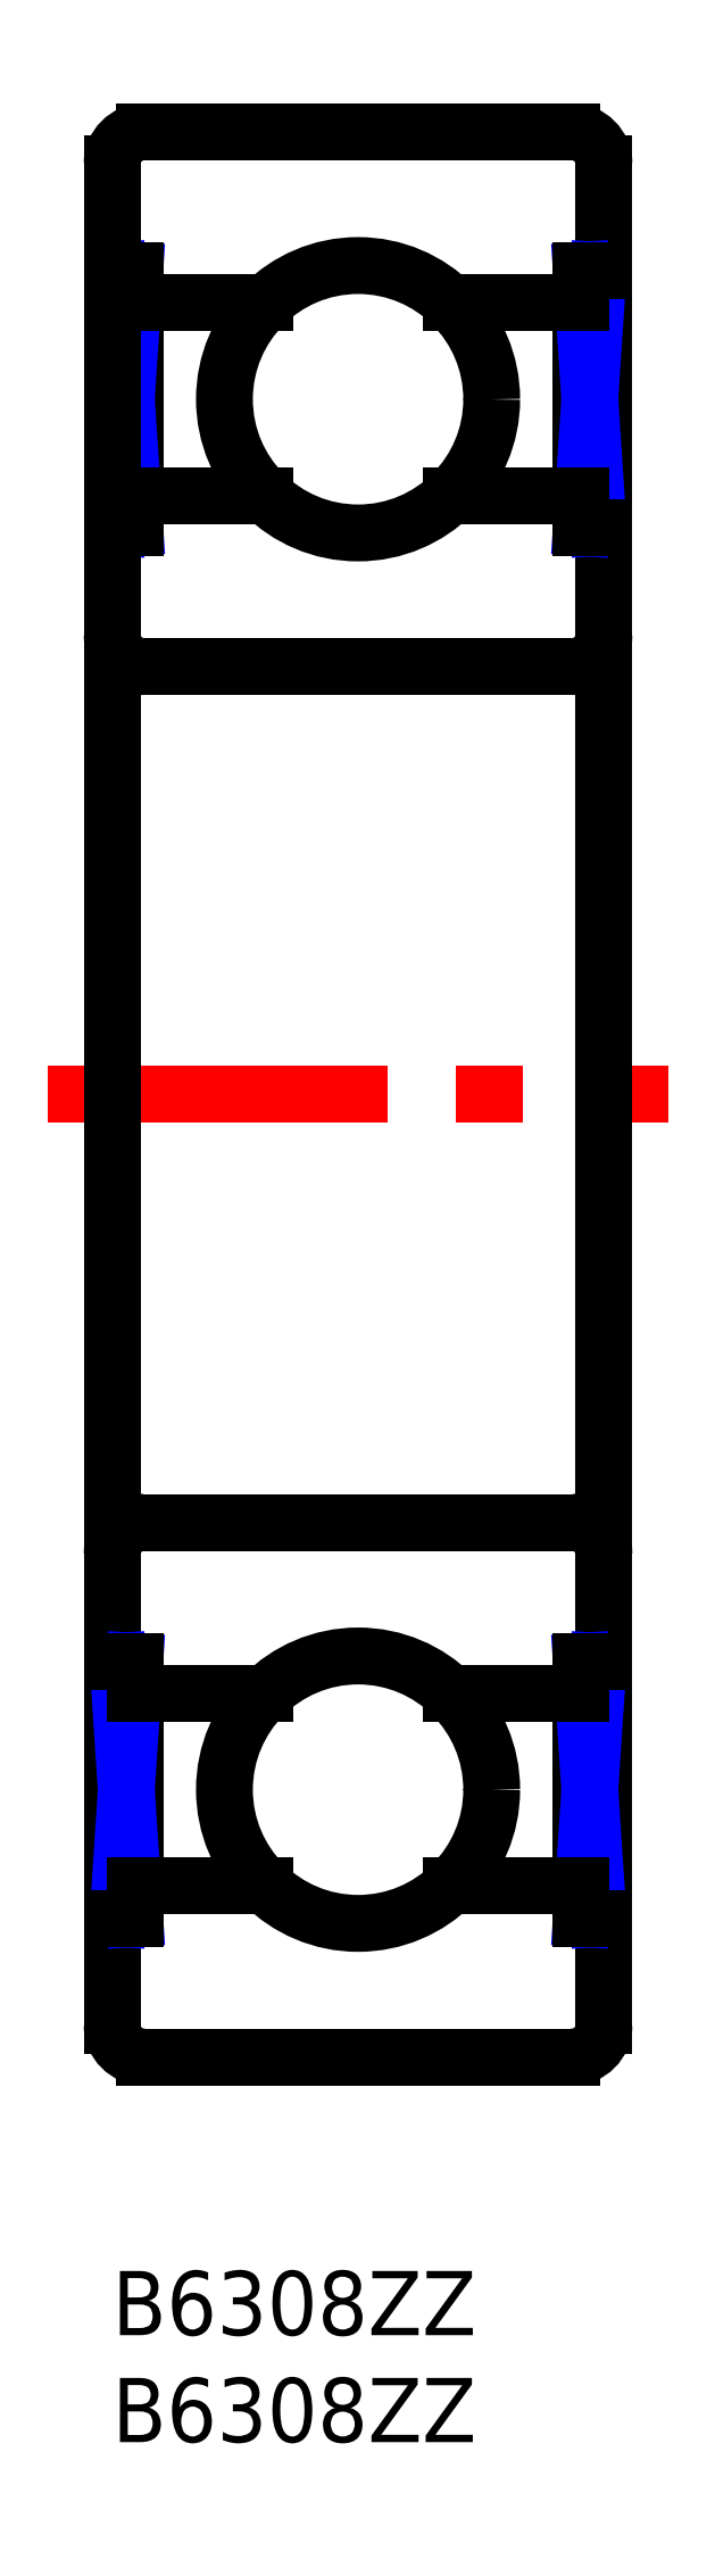
<metadata>
{"format":"dxf","ext":"dxf","renderer":"ezdxf+matplotlib","layout":"modelspace","background":"white","min_lineweight":24,"dpi":150}
</metadata>
<code>
0
SECTION
2
ENTITIES
0
INSERT
8
MSM_CONTINUOUS
2
*U3
10
0
20
0
30
0
0
INSERT
8
MSM_CONTINUOUS
2
*U4
10
0
20
0
30
0
0
LINE
8
MSM_CONTINUOUS
10
1.058
20
81.5
30
0
11
1.058
21
93.53
31
0
0
LINE
8
MSM_CONTINUOUS
10
0.2645
20
81.5
30
0
11
0.2645
21
93.53
31
0
0
LINE
8
MSM_NARROW
10
0.2645
20
93.53
30
0
11
1.058
21
81.5
31
0
0
LINE
8
MSM_NARROW
10
1.058
20
93.53
30
0
11
0.2645
21
81.5
31
0
0
LINE
8
MSM_CONTINUOUS
10
21.5
20
10
30
0
11
1.5
21
10
31
0
0
ARC
8
MSM_CONTINUOUS
10
1.5
20
11.5
30
0
40
1.5
50
180
51
270
0
ARC
8
MSM_CONTINUOUS
10
21.5
20
11.5
30
0
40
1.5
50
270
51
0
0
LINE
8
MSM_CONTINUOUS
10
1.5
20
35
30
0
11
21.5
21
35
31
0
0
ARC
8
MSM_CONTINUOUS
10
1.5
20
33.5
30
0
40
1.5
50
90
51
180
0
ARC
8
MSM_CONTINUOUS
10
21.5
20
33.5
30
0
40
1.5
50
0
51
90
0
LINE
8
MSM_CONTINUOUS
10
1.5
20
75
30
0
11
21.5
21
75
31
0
0
ARC
8
MSM_CONTINUOUS
10
1.5
20
76.5
30
0
40
1.5
50
180
51
270
0
LINE
8
MSM_CONTINUOUS
10
0
20
81.5
30
0
11
1.058
21
81.5
31
0
0
LINE
8
MSM_CONTINUOUS
10
7.163
20
83
30
0
11
1.058
21
83
31
0
0
ARC
8
MSM_CONTINUOUS
10
21.5
20
76.5
30
0
40
1.5
50
270
51
0
0
LINE
8
MSM_CONTINUOUS
10
21.5
20
100
30
0
11
1.5
21
100
31
0
0
ARC
8
MSM_CONTINUOUS
10
1.5
20
98.5
30
0
40
1.5
50
90
51
180
0
LINE
8
MSM_CONTINUOUS
10
1.058
20
93.53
30
0
11
0
21
93.53
31
0
0
LINE
8
MSM_CONTINUOUS
10
1.058
20
92
30
0
11
7.163
21
92
31
0
0
ARC
8
MSM_CONTINUOUS
10
21.5
20
98.5
30
0
40
1.5
50
0
51
90
0
LINE
8
MSM_CENTER
10
-3
20
55
30
0
11
26
21
55
31
0
0
LINE
8
MSM_CONTINUOUS
10
0
20
11.5
30
0
11
0
21
98.5
31
0
0
LINE
8
MSM_CONTINUOUS
10
23
20
11.5
30
0
11
23
21
98.5
31
0
0
CIRCLE
8
MSM_CONTINUOUS
10
11.5
20
87.5
30
0
40
6.25
0
LINE
8
MSM_CONTINUOUS
10
21.94
20
81.5
30
0
11
21.94
21
93.53
31
0
0
LINE
8
MSM_CONTINUOUS
10
22.74
20
81.5
30
0
11
22.74
21
93.53
31
0
0
LINE
8
MSM_NARROW
10
22.74
20
93.53
30
0
11
21.94
21
81.5
31
0
0
LINE
8
MSM_NARROW
10
21.94
20
93.53
30
0
11
22.74
21
81.5
31
0
0
LINE
8
MSM_CONTINUOUS
10
23
20
81.5
30
0
11
21.94
21
81.5
31
0
0
LINE
8
MSM_CONTINUOUS
10
15.84
20
83
30
0
11
21.94
21
83
31
0
0
LINE
8
MSM_CONTINUOUS
10
21.94
20
93.53
30
0
11
23
21
93.53
31
0
0
LINE
8
MSM_CONTINUOUS
10
21.94
20
92
30
0
11
15.84
21
92
31
0
0
LINE
8
MSM_CONTINUOUS
10
1.058
20
28.5
30
0
11
1.058
21
16.47
31
0
0
LINE
8
MSM_CONTINUOUS
10
0.2645
20
28.5
30
0
11
0.2645
21
16.47
31
0
0
LINE
8
MSM_NARROW
10
0.2645
20
16.47
30
0
11
1.058
21
28.5
31
0
0
LINE
8
MSM_NARROW
10
1.058
20
16.47
30
0
11
0.2645
21
28.5
31
0
0
LINE
8
MSM_CONTINUOUS
10
3.27e-14
20
28.5
30
0
11
1.058
21
28.5
31
0
0
LINE
8
MSM_CONTINUOUS
10
7.163
20
27
30
0
11
1.058
21
27
31
0
0
LINE
8
MSM_CONTINUOUS
10
1.058
20
16.47
30
0
11
4.76e-14
21
16.47
31
0
0
LINE
8
MSM_CONTINUOUS
10
1.058
20
18
30
0
11
7.163
21
18
31
0
0
CIRCLE
8
MSM_CONTINUOUS
10
11.5
20
22.5
30
0
40
6.25
0
LINE
8
MSM_CONTINUOUS
10
21.94
20
28.5
30
0
11
21.94
21
16.47
31
0
0
LINE
8
MSM_CONTINUOUS
10
22.74
20
28.5
30
0
11
22.74
21
16.47
31
0
0
LINE
8
MSM_NARROW
10
22.74
20
16.47
30
0
11
21.94
21
28.5
31
0
0
LINE
8
MSM_NARROW
10
21.94
20
16.47
30
0
11
22.74
21
28.5
31
0
0
LINE
8
MSM_CONTINUOUS
10
23
20
28.5
30
0
11
21.94
21
28.5
31
0
0
LINE
8
MSM_CONTINUOUS
10
15.84
20
27
30
0
11
21.94
21
27
31
0
0
LINE
8
MSM_CONTINUOUS
10
21.94
20
16.47
30
0
11
23
21
16.47
31
0
0
LINE
8
MSM_CONTINUOUS
10
21.94
20
18
30
0
11
15.84
21
18
31
0
0
ENDSEC
0
EOF

</code>
